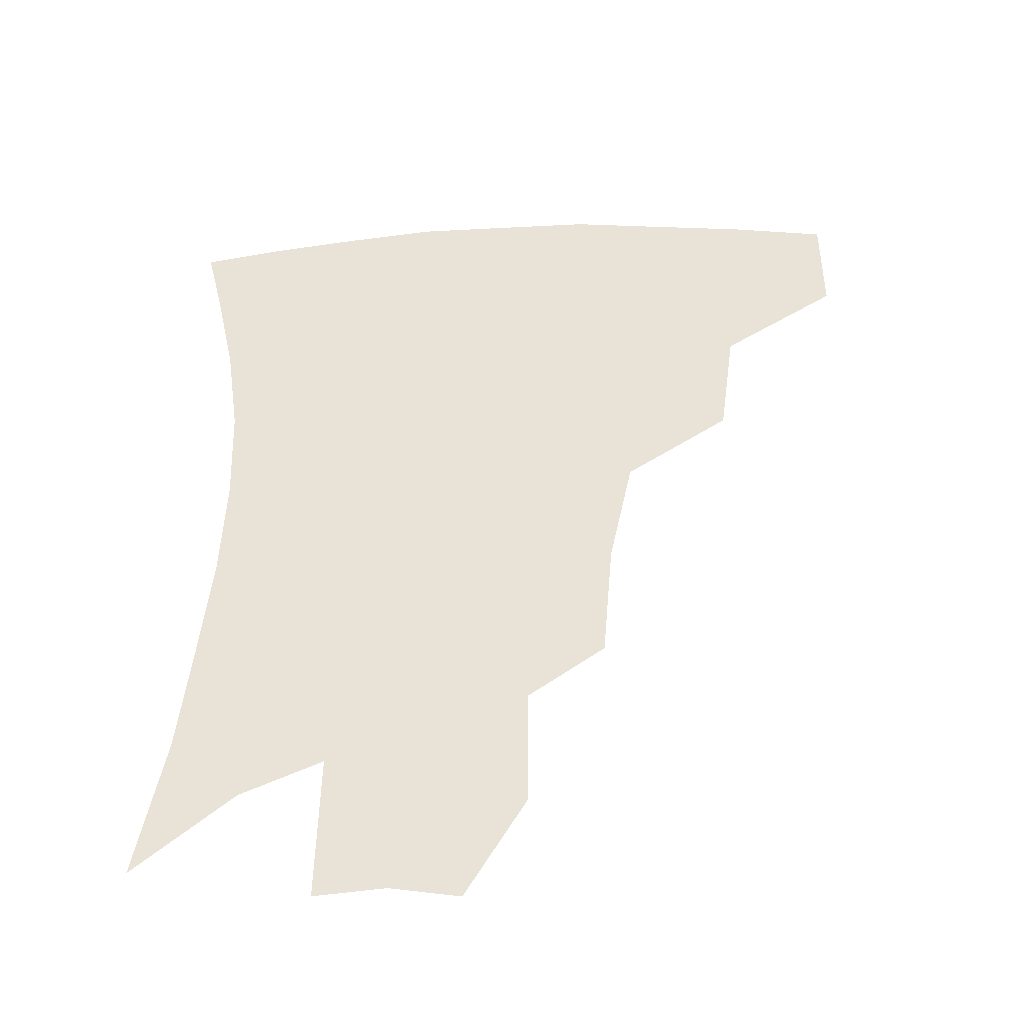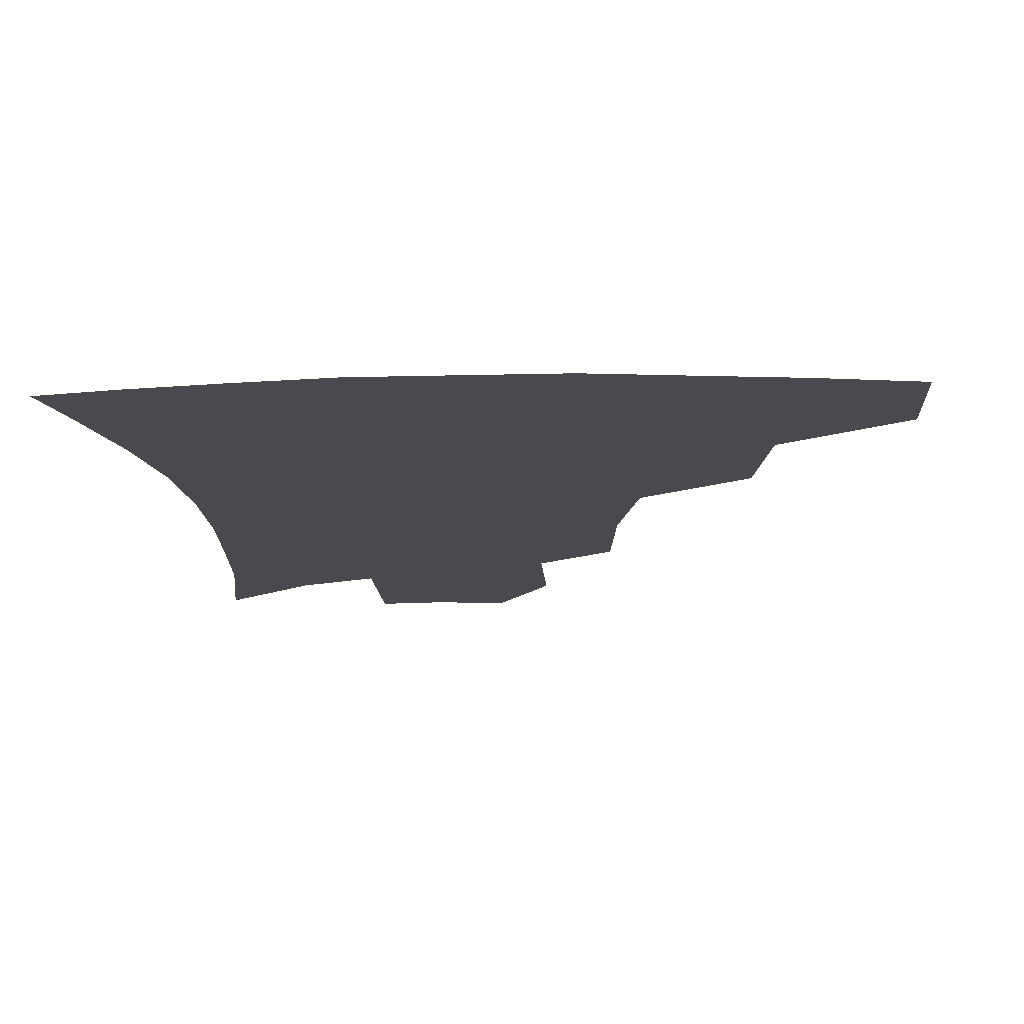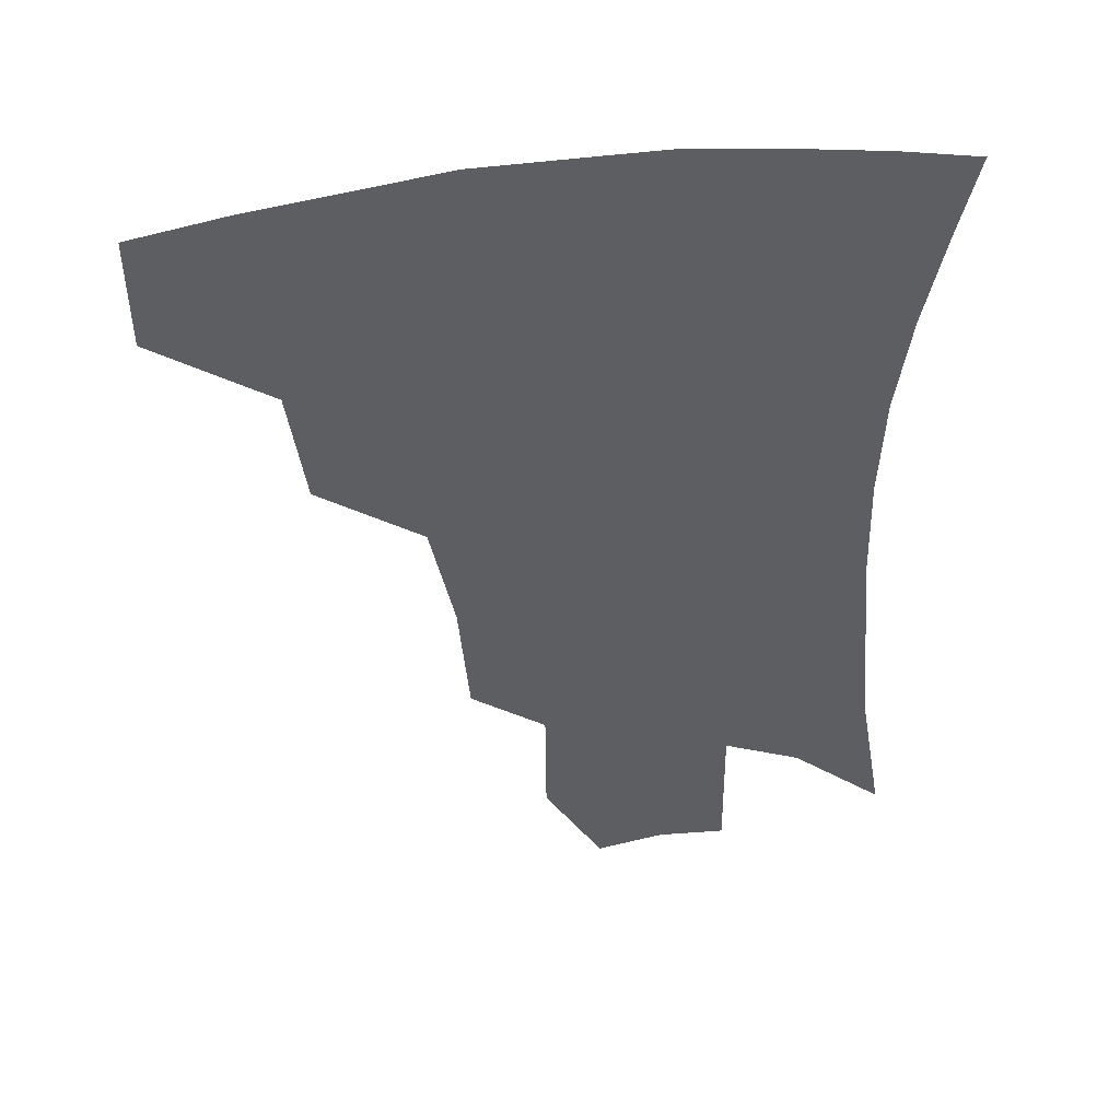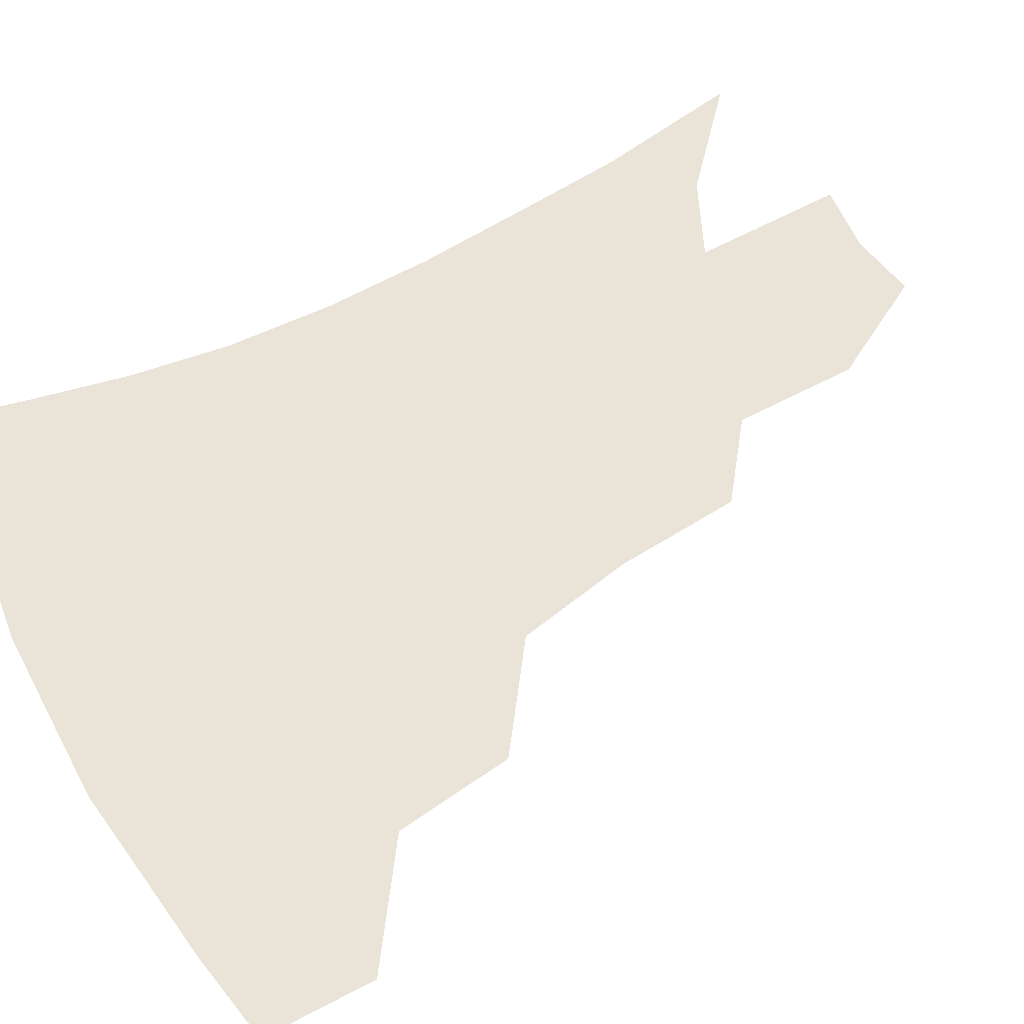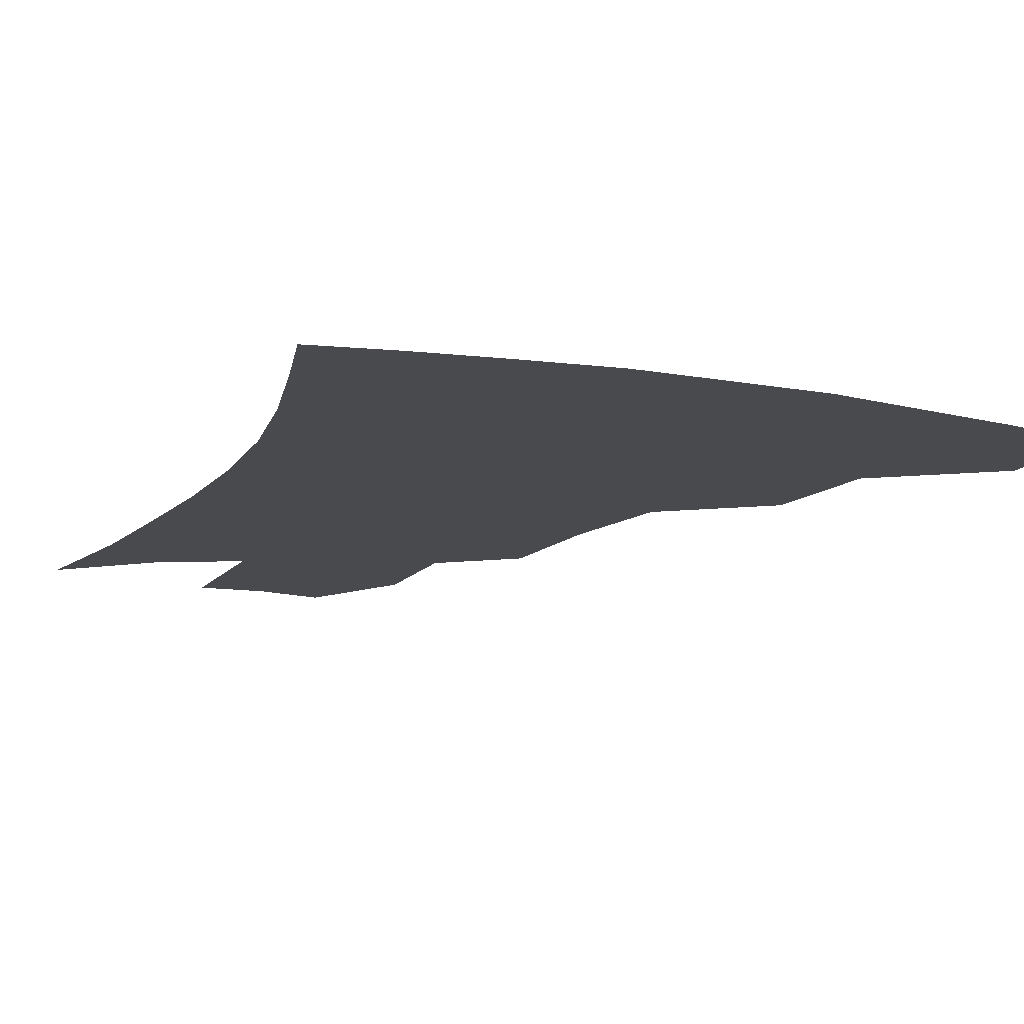
<metadata>
{"format":"obj","ext":"obj","renderer":"f3d","projection":"perspective","resolution":1024,"background":"white","views":[{"elev":-45.1,"azim":-176.4,"up":"+Y"},{"elev":-12.8,"azim":-176.3,"up":"+Z"},{"elev":48.0,"azim":-8.3,"up":"+Y"},{"elev":60.8,"azim":-118.1,"up":"+Z"},{"elev":-13.3,"azim":157.4,"up":"+Z"}]}
</metadata>
<code>
v 458.7 377.3 0
v 458.6 412.3 0
v 499.1 315.3 0
v 494.1 352.7 0
v 492.6 388.6 0
v 487.5 417.6 0
v 541.6 216.3 0
v 538.4 255.9 0
v 530.9 292.5 0
v 527.6 335.7 0
v 524.6 366.1 0
v 520.6 393.2 0
v 516.5 421.5 0
v 565.1 159.9 0
v 564.9 198.7 0
v 562.4 241.1 0
v 558 272.4 0
v 554.2 309.4 0
v 552 341.7 0
v 551.1 371.3 0
v 548.1 396.7 0
v 544.6 425.4 0
v 583.4 127.4 0
v 586 176.4 0
v 584.3 217.1 0
v 581.5 249.3 0
v 578.6 283.4 0
v 576.9 317.5 0
v 576.1 345.5 0
v 575.9 372.7 0
v 575.3 398.1 0
v 573.7 425.5 0
v 604.2 131.1 0
v 605.1 180.9 0
v 603 218.2 0
v 600.6 254.1 0
v 598.9 287.6 0
v 598.5 319.5 0
v 599.4 347.2 0
v 600.7 373.3 0
v 602 398 0
v 601.2 425.6 0
v 625.4 129.3 0
v 624.7 176.9 0
v 622 217.9 0
v 619.9 253.8 0
v 619.1 285.5 0
v 619.6 315.9 0
v 621.4 346.2 0
v 624.3 372.3 0
v 627.4 396.6 0
v 629.6 422.2 0
v 649.1 165.7 0
v 642.9 210.1 0
v 640.8 244.3 0
v 639.3 278.5 0
v 639.6 311.1 0
v 642.6 340 0
v 646.8 367.7 0
v 652 393.9 0
v 656.4 418.3 0
v 678.3 139.5 0
v 670.5 185.5 0
v 667.1 221.3 0
v 663.9 257.6 0
v 662.8 292.6 0
v 664.2 326.4 0
v 668.5 358 0
v 675 388.7 0
v 680.7 413.7 0
f 4 5 1
f 1 5 2
f 5 6 2
f 9 10 3
f 3 10 4
f 10 11 4
f 4 11 5
f 11 12 5
f 5 12 6
f 12 13 6
f 15 16 7
f 7 16 8
f 16 17 8
f 8 17 9
f 17 18 9
f 9 18 10
f 18 19 10
f 10 19 11
f 19 20 11
f 11 20 12
f 20 21 12
f 12 21 13
f 21 22 13
f 23 24 14
f 14 24 15
f 24 25 15
f 15 25 16
f 25 26 16
f 16 26 17
f 26 27 17
f 17 27 18
f 27 28 18
f 18 28 19
f 28 29 19
f 19 29 20
f 29 30 20
f 20 30 21
f 30 31 21
f 21 31 22
f 31 32 22
f 23 33 24
f 33 34 24
f 24 34 25
f 34 35 25
f 25 35 26
f 35 36 26
f 26 36 27
f 36 37 27
f 27 37 28
f 37 38 28
f 28 38 29
f 38 39 29
f 29 39 30
f 39 40 30
f 30 40 31
f 40 41 31
f 31 41 32
f 41 42 32
f 33 43 34
f 43 44 34
f 34 44 35
f 44 45 35
f 35 45 36
f 45 46 36
f 36 46 37
f 46 47 37
f 37 47 38
f 47 48 38
f 38 48 39
f 48 49 39
f 39 49 40
f 49 50 40
f 40 50 41
f 50 51 41
f 41 51 42
f 51 52 42
f 44 53 45
f 53 54 45
f 45 54 46
f 54 55 46
f 46 55 47
f 55 56 47
f 47 56 48
f 56 57 48
f 48 57 49
f 57 58 49
f 49 58 50
f 58 59 50
f 50 59 51
f 59 60 51
f 51 60 52
f 60 61 52
f 53 62 54
f 62 63 54
f 54 63 55
f 63 64 55
f 55 64 56
f 64 65 56
f 56 65 57
f 65 66 57
f 57 66 58
f 66 67 58
f 58 67 59
f 67 68 59
f 59 68 60
f 68 69 60
f 60 69 61
f 69 70 61

</code>
